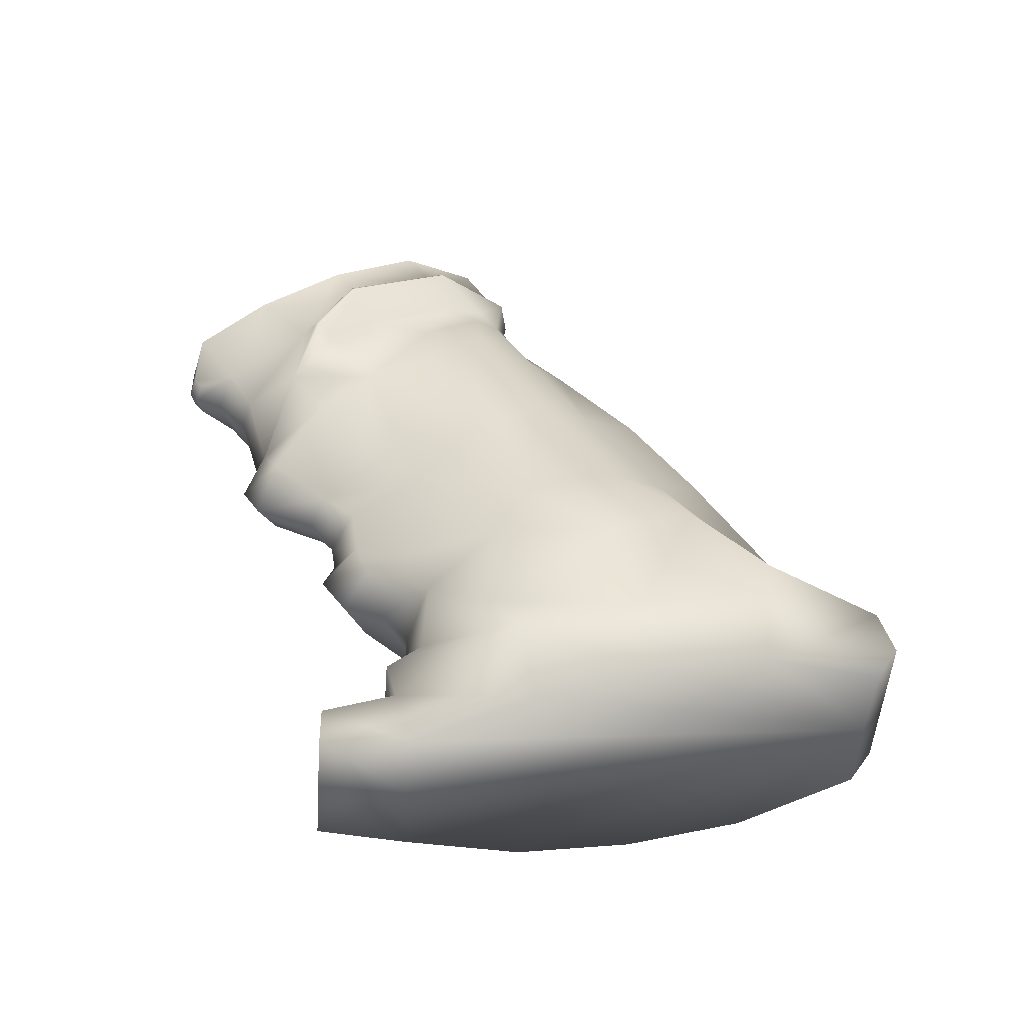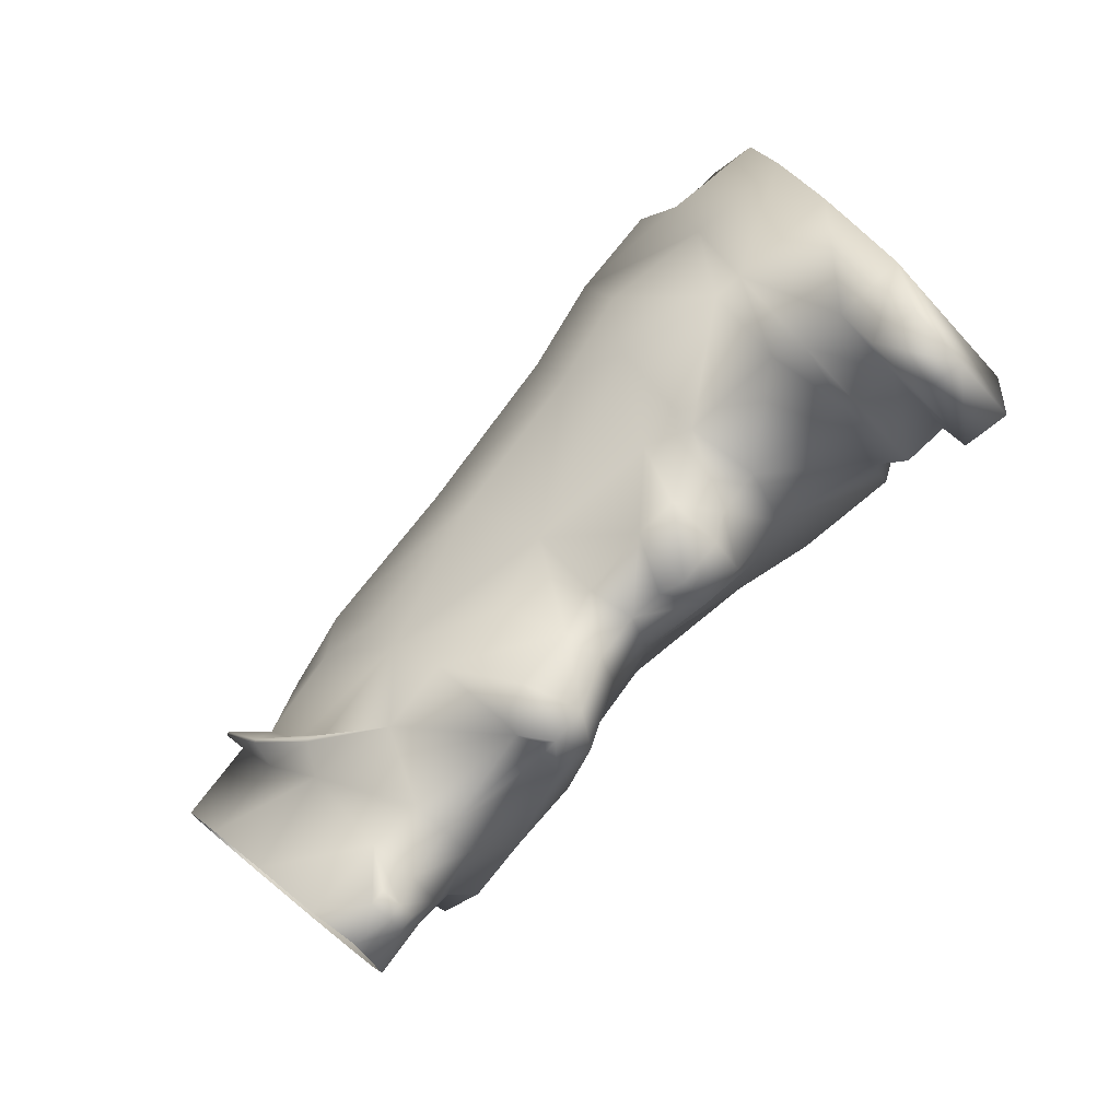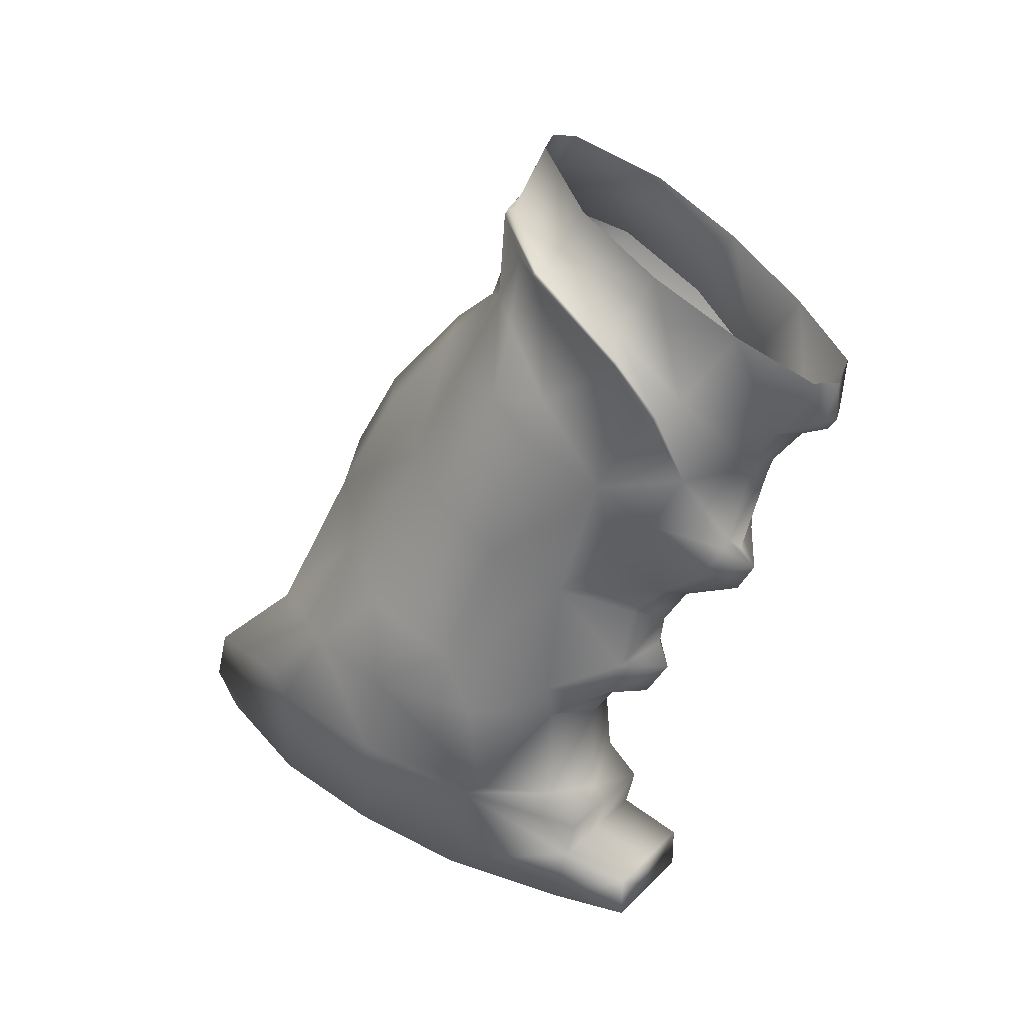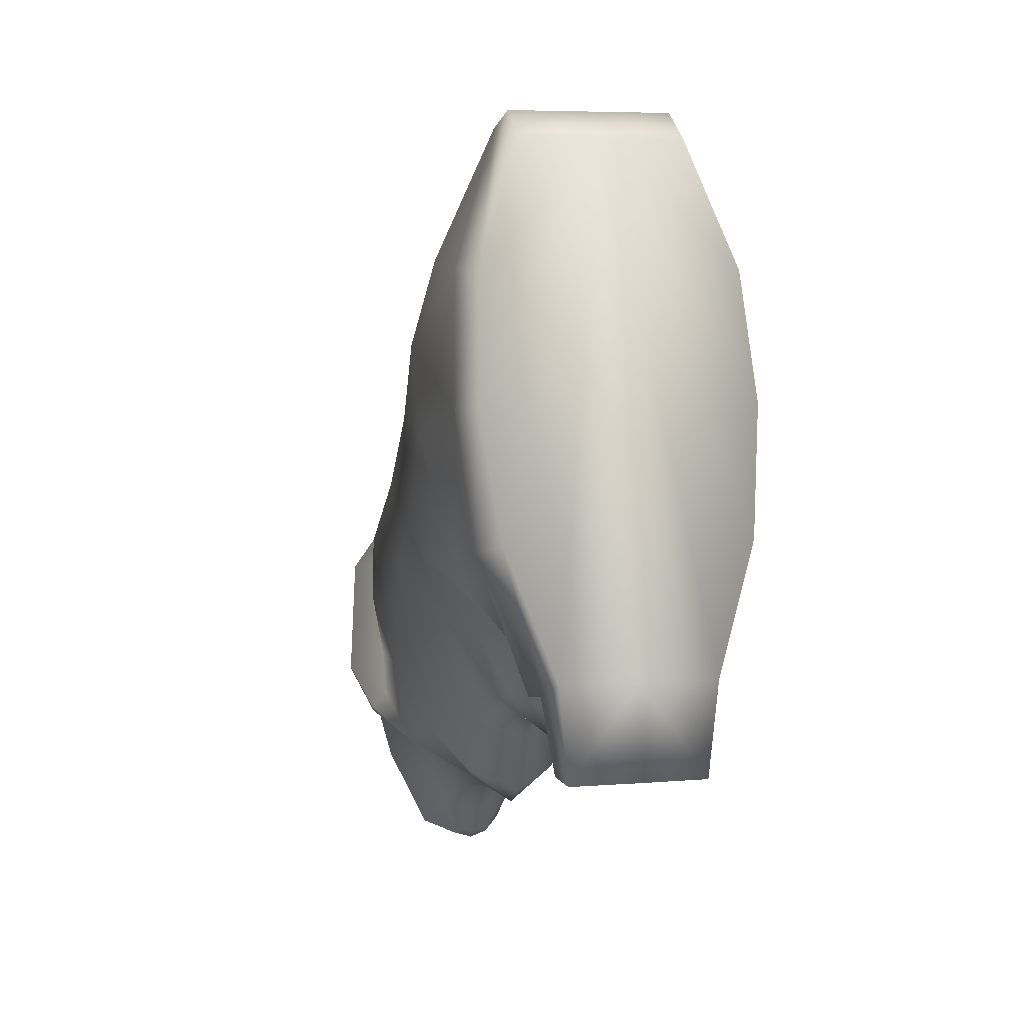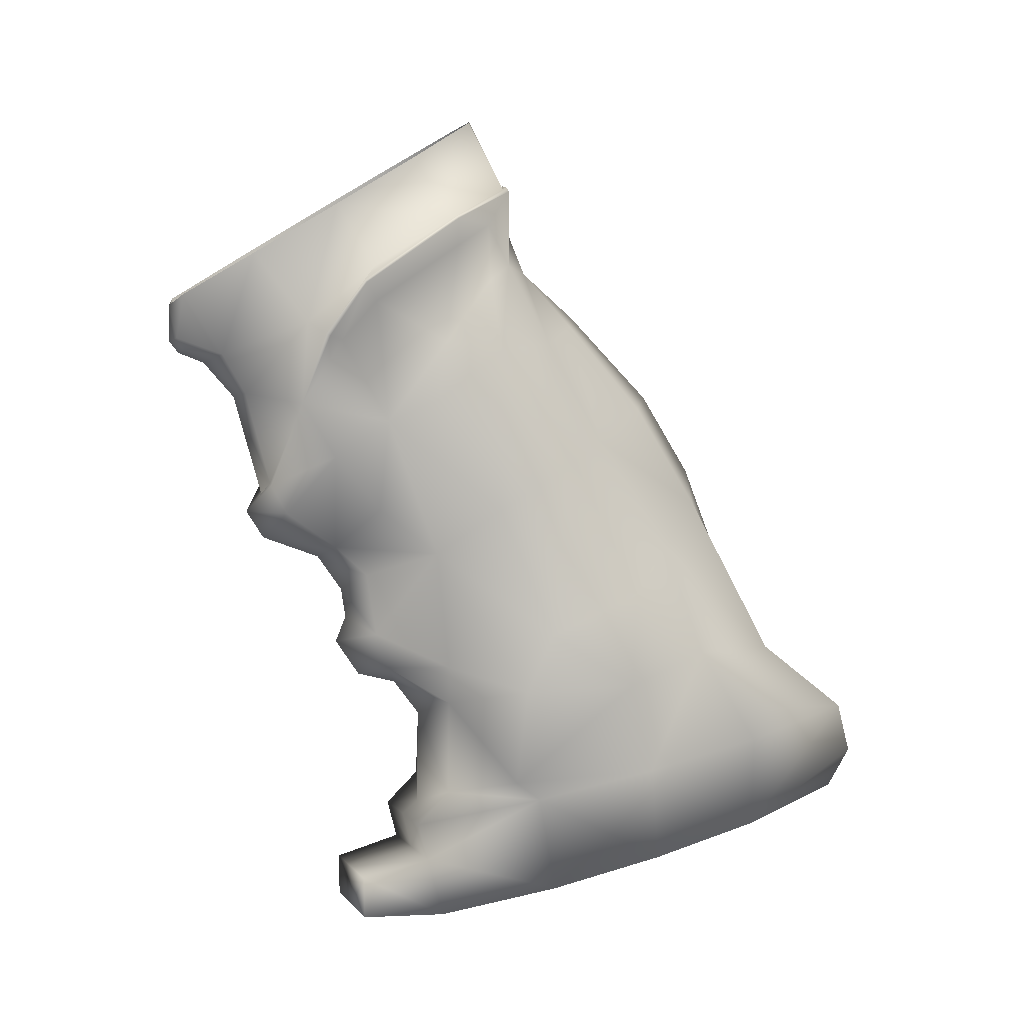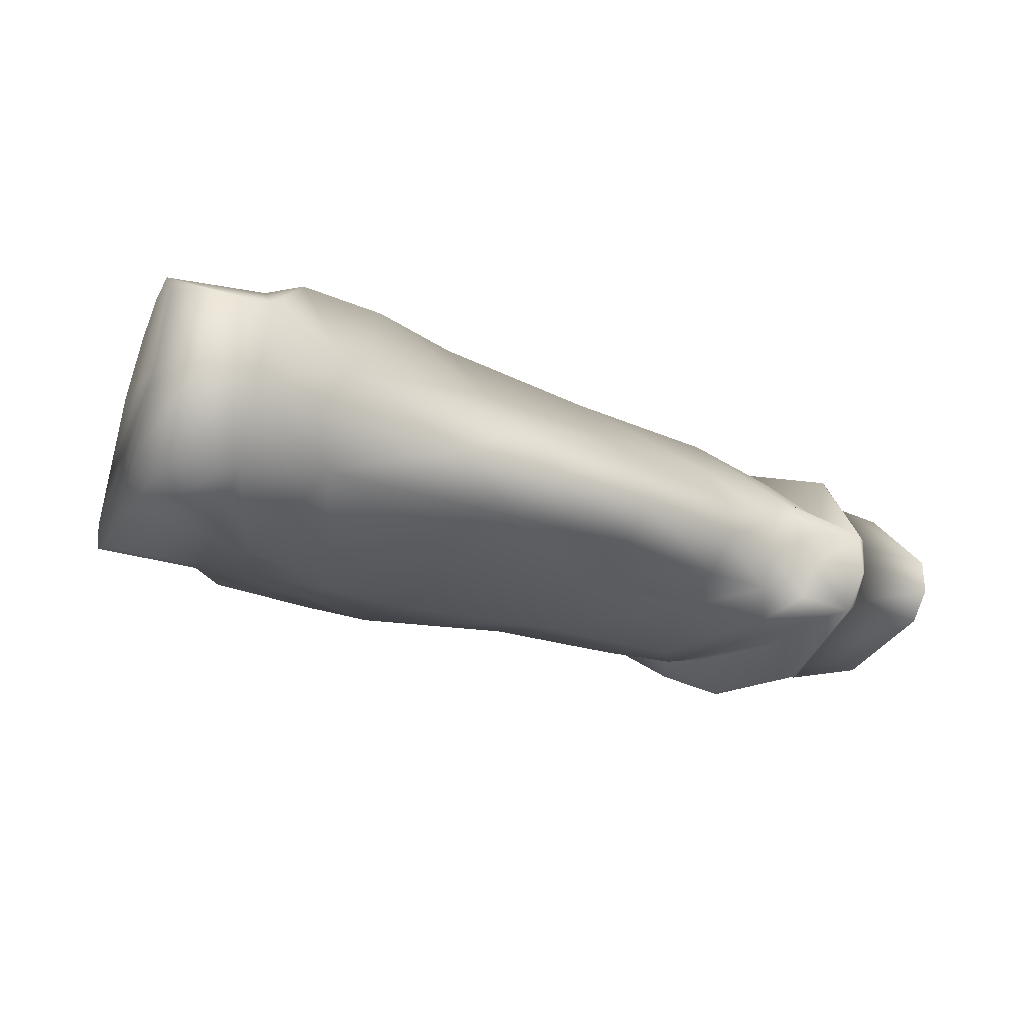
<metadata>
{"format":"obj","ext":"obj","renderer":"f3d","projection":"perspective","resolution":1024,"background":"white","views":[{"elev":-50.6,"azim":-94.2,"up":"+Y"},{"elev":-60.8,"azim":-48.6,"up":"+Z"},{"elev":23.0,"azim":122.1,"up":"+Y"},{"elev":5.9,"azim":-14.3,"up":"+Z"},{"elev":2.5,"azim":-107.4,"up":"+Y"},{"elev":78.8,"azim":99.8,"up":"+Z"}]}
</metadata>
<code>
v  1.852 -11.2 10.76
v  1.17 -11.69 8.852
v  1.17 -10.68 8.57
v  1.028 -10.97 7.414
v  1.028 -11.68 7.425
v  2.002 -9.219 9.996
v  1.145 -9.472 8.956
v  0.9997 -7.868 9.014
v  1.852 -9.572 10.47
v  1.17 -10.03 8.399
v  2.072 -10.7 12.68
v  2.072 -9.114 12.55
v  1.944 -10.21 14.59
v  1.944 -8.655 14.62
v  1.235 -8.197 16.7
v  1.268 -7.189 8.941
v  2.15 -7.585 10.15
v  2.25 -7.523 12.1
v  2.25 -6.967 13.45
v  2.118 -8.081 14.74
v  0.8065 -7.069 15.37
v  0.7238 -7.225 7.955
v  2.257 -6.564 10.6
v  2.154 -5.886 12.22
v  1.284 -5.084 13.12
v  1.918 -3.593 10.97
v  1.94 -4.341 9.721
v  1.238 -5.137 8.732
v  0.7529 -6.609 7.728
v  1.826 -1.494 9.768
v  0.724 -4.304 13.88
v  1.243 -3.122 11.84
v  1.193 -1.362 10.87
v  1.047 0.0555 10.14
v  1.391 -0.2197 9.697
v  0.9051 0.798 9.796
v  0.5828 -0.0523 10.57
v  0.6341 -1.006 11.45
v  0.6595 -2.533 12.79
v  1.826 -2.378 8.617
v  1.826 -1.36 8.751
v  1.254 0.3841 9.124
v  1.748 0.819 8.998
v  0.6622 1.444 10.26
v  0.5534 0.6638 10.28
v  -0 0.019 10.56
v  1.697 -2.759 7.731
v  -0 1.586 10.39
v  -0 0.7601 10.27
v  1.101 -4.341 7.719
v  1.391 -3.388 6.847
v  1.358 -2.448 6.265
v  0.5592 -3.903 5.856
v  0.2481 -3.862 5.894
v  0 -4.379 5.505
v  0.7236 -4.402 6.107
v  0.5162 -5.025 7.029
v  0.5978 -5.542 7.582
v  0 -5.827 7.243
v  0 -5.222 6.811
v  0 -4.856 5.811
v  0 -6.781 7.143
v  0 -6.336 7.323
v  0 -7.395 7.563
v  0 -7.566 8.237
v  0 -8.163 8.695
v  0 -9.811 8.678
v  0 -10.03 8.399
v  -0 -8.197 16.7
v  -0 -9.058 16.92
v  1.235 -9.058 16.92
v  1.235 -9.718 16.5
v  -0 -9.718 16.5
v  -0 -0.8184 11.7
v  -0 -2.308 13.16
v  -0 -3.706 14.03
v  -0 -5.304 14.65
v  -0 -7.321 15.71
v  -1.235 -9.718 16.5
v  -1.944 -10.21 14.59
v  -2.072 -10.7 12.68
v  -1.852 -11.2 10.76
v  -1.17 -11.69 8.852
v  0 -11.69 8.852
v  -1.028 -11.68 7.425
v  0 -11.68 7.422
v  -1.028 -10.97 7.414
v  0 -10.97 7.412
v  -1.17 -10.68 8.57
v  0 -10.68 8.57
v  -1.17 -10.03 8.399
v  -1.391 -0.2197 9.697
v  -1.047 0.0555 10.14
v  -0.9051 0.798 9.796
v  -1.254 0.3841 9.124
v  -1.826 -1.36 8.751
v  -1.826 -1.494 9.768
v  -1.193 -1.362 10.87
v  -0.5828 -0.0523 10.57
v  -0.5534 0.6638 10.28
v  -0.6622 1.444 10.26
v  -1.748 0.819 8.998
v  -2.057 -0.358 7.263
v  -1.918 -3.593 10.97
v  -1.284 -5.084 13.12
v  -1.243 -3.122 11.84
v  -0.6341 -1.006 11.45
v  -0.6595 -2.533 12.79
v  -0.7241 -4.304 13.88
v  -0.8065 -7.069 15.37
v  -2.25 -6.967 13.45
v  -2.118 -8.081 14.74
v  -1.235 -8.197 16.7
v  -1.944 -8.655 14.62
v  -2.072 -9.114 12.55
v  -1.235 -9.058 16.92
v  0.4925 1.504 10.19
v  0.572 1.524 10.25
v  1.722 0.8667 8.978
v  1.398 0.8437 8.964
v  2.042 -0.3202 7.221
v  1.462 -0.0285 7.545
v  1.802 -1.239 6.593
v  -0 1.613 10.34
v  -0 1.554 10.28
v  -0 2.774 9.697
v  0.5184 2.674 9.533
v  1.355 1.907 8.283
v  1.462 1.039 6.87
v  1.388 -1.028 6.359
v  0.5339 -2.265 5.406
v  0 -2.322 5.286
v  0 -4.066 5.779
v  0.6387 -1.58 4.984
v  0.2979 -1.485 4.383
v  0.2979 -1.289 4.232
v  1.198 0.1718 5.456
v  0.6958 -0.5362 4.303
v  0 -0.6957 4.139
v  0 -1.342 4.145
v  0 -1.538 4.297
v  0 -1.717 4.754
v  2.057 -0.358 7.263
v  1.5 -0.6396 7.573
v  1.584 -1.341 6.931
v  1.822 -1.282 6.665
v  -0.5162 -5.025 7.029
v  -1.101 -4.341 7.719
v  -1.391 -3.388 6.847
v  -0.7236 -4.402 6.107
v  -0.5592 -3.903 5.856
v  -0.5978 -5.542 7.582
v  -1.238 -5.137 8.732
v  -1.697 -2.759 7.731
v  -1.358 -2.448 6.265
v  -0.2481 -3.862 5.894
v  -1.94 -4.341 9.721
v  -1.826 -2.378 8.617
v  -2.257 -6.564 10.6
v  -2.15 -7.585 10.15
v  -1.268 -7.189 8.941
v  -0.9997 -7.868 9.014
v  -0.7238 -7.225 7.955
v  -0.7529 -6.609 7.728
v  -2.25 -7.523 12.1
v  -2.002 -9.219 9.996
v  -1.145 -9.472 8.956
v  -1.852 -9.572 10.47
v  -2.154 -5.886 12.22
v  -1.584 -1.341 6.931
v  -1.5 -0.6396 7.573
v  -1.388 -1.028 6.359
v  -1.462 -0.0285 7.545
v  -1.462 1.039 6.87
v  -1.802 -1.239 6.593
v  -1.822 -1.282 6.665
v  -0.6387 -1.58 4.984
v  -0.5339 -2.265 5.406
v  -0.2979 -1.485 4.383
v  -0.2979 -1.289 4.232
v  -0.6958 -0.5362 4.303
v  -1.198 0.1718 5.456
v  -0.572 1.524 10.25
v  -0.4925 1.504 10.19
v  -0.5184 2.674 9.533
v  -1.398 0.8437 8.964
v  -1.355 1.907 8.283
v  -2.042 -0.3202 7.221
v  -1.722 0.8667 8.978
o grip2
g grip2
f 1 2 3
f 4 3 2
f 2 5 4
f 6 7 8
f 7 6 9
f 9 10 7
f 3 10 9
f 3 9 1
f 11 1 9
f 9 12 11
f 13 11 12
f 12 14 13
f 13 14 15
f 12 9 6
f 8 16 17
f 8 17 6
f 18 6 17
f 6 18 12
f 19 12 18
f 14 12 19
f 19 20 14
f 14 20 15
f 15 20 21
f 21 20 19
f 22 16 8
f 17 23 18
f 18 23 24
f 24 19 18
f 21 19 25
f 25 19 24
f 25 24 26
f 26 24 23
f 23 27 26
f 28 27 23
f 23 17 28
f 17 16 28
f 29 28 16
f 16 22 29
f 30 26 27
f 25 31 21
f 31 25 32
f 26 32 25
f 33 32 26
f 26 30 33
f 34 33 30
f 30 35 34
f 36 34 35
f 33 34 37
f 37 38 33
f 32 33 38
f 38 39 32
f 32 39 31
f 30 40 41
f 35 30 41
f 42 35 41
f 35 42 36
f 36 42 43
f 43 44 36
f 34 36 44
f 44 45 34
f 37 34 45
f 46 37 45
f 41 40 47
f 44 48 49
f 49 45 44
f 45 49 46
f 50 51 47
f 47 51 52
f 53 52 51
f 53 54 52
f 54 53 55
f 55 53 56
f 51 56 53
f 57 56 51
f 51 50 57
f 57 50 28
f 28 50 47
f 27 28 47
f 47 40 27
f 27 40 30
f 58 59 60
f 59 58 29
f 58 28 29
f 28 58 57
f 60 57 58
f 57 60 61
f 61 56 57
f 56 61 55
f 29 62 63
f 29 63 59
f 62 29 22
f 22 64 62
f 22 65 64
f 65 22 8
f 8 66 65
f 66 8 7
f 7 67 66
f 67 7 10
f 10 68 67
f 69 70 71
f 69 15 21
f 71 15 69
f 13 15 71
f 13 71 72
f 72 71 70
f 70 73 72
f 37 46 74
f 74 38 37
f 38 74 75
f 75 39 38
f 39 75 76
f 76 31 39
f 31 76 77
f 21 31 77
f 77 78 21
f 21 78 69
f 73 79 80
f 73 80 81
f 73 81 82
f 73 82 83
f 84 73 83
f 84 83 85
f 85 86 84
f 86 85 87
f 87 88 86
f 88 87 89
f 89 90 88
f 90 89 91
f 91 68 90
f 92 93 94
f 94 95 92
f 92 96 97
f 93 92 97
f 97 98 93
f 99 93 98
f 99 100 93
f 93 100 101
f 101 94 93
f 94 101 102
f 102 95 94
f 95 102 103
f 98 97 104
f 105 106 104
f 104 106 98
f 107 98 106
f 98 107 99
f 99 107 74
f 74 46 99
f 100 99 46
f 46 49 100
f 101 100 49
f 49 48 101
f 108 109 76
f 76 75 108
f 107 108 75
f 75 74 107
f 106 108 107
f 109 108 106
f 106 105 109
f 110 109 105
f 105 111 110
f 110 111 112
f 113 110 112
f 114 113 112
f 80 113 114
f 80 114 115
f 111 115 114
f 114 112 111
f 79 73 70
f 70 116 79
f 80 79 116
f 80 116 113
f 69 113 116
f 110 113 69
f 69 78 110
f 110 78 77
f 77 109 110
f 109 77 76
f 116 70 69
f 117 118 119
f 119 120 117
f 120 119 121
f 121 122 120
f 122 121 123
f 44 43 119
f 119 118 44
f 48 44 118
f 118 124 48
f 125 124 118
f 118 117 125
f 126 125 117
f 117 127 126
f 127 117 120
f 120 128 127
f 129 128 120
f 120 122 129
f 129 122 130
f 123 130 122
f 130 123 52
f 52 131 130
f 52 54 131
f 132 131 54
f 54 133 132
f 55 133 54
f 134 130 131
f 134 135 136
f 130 137 129
f 137 130 134
f 134 138 137
f 136 138 134
f 139 138 136
f 136 140 139
f 140 136 135
f 135 141 140
f 141 135 134
f 134 142 141
f 142 134 131
f 131 132 142
f 143 43 42
f 42 144 143
f 143 144 145
f 145 146 143
f 41 144 42
f 144 41 47
f 47 145 144
f 52 145 47
f 145 52 146
f 52 123 146
f 143 146 123
f 123 121 143
f 43 143 121
f 121 119 43
f 147 148 149
f 149 150 147
f 151 150 149
f 150 151 55
f 55 61 150
f 147 150 61
f 61 60 147
f 60 59 152
f 152 147 60
f 147 152 153
f 153 148 147
f 153 154 148
f 148 154 149
f 155 149 154
f 149 155 151
f 151 155 156
f 55 151 156
f 157 158 154
f 154 153 157
f 159 157 153
f 153 160 159
f 160 153 161
f 162 160 161
f 163 162 161
f 164 163 161
f 161 153 164
f 152 164 153
f 165 159 160
f 160 166 165
f 166 160 162
f 162 167 166
f 66 67 167
f 167 162 66
f 65 66 162
f 162 163 65
f 163 64 65
f 62 64 163
f 163 164 62
f 164 63 62
f 59 63 164
f 164 152 59
f 67 68 91
f 91 167 67
f 167 91 168
f 168 166 167
f 166 168 115
f 115 165 166
f 111 165 115
f 165 111 169
f 105 169 111
f 104 169 105
f 89 168 91
f 115 81 80
f 81 115 168
f 168 82 81
f 82 168 89
f 89 83 82
f 83 89 87
f 87 85 83
f 154 170 155
f 171 170 154
f 154 96 171
f 96 154 158
f 97 96 158
f 97 158 157
f 157 104 97
f 104 157 159
f 159 169 104
f 169 159 165
f 172 173 174
f 173 172 175
f 155 175 172
f 155 176 175
f 170 176 155
f 103 176 170
f 170 171 103
f 103 171 95
f 95 171 96
f 96 92 95
f 175 176 103
f 177 178 172
f 172 178 155
f 155 178 156
f 156 133 55
f 132 133 156
f 156 178 132
f 142 132 178
f 178 177 142
f 141 142 177
f 177 179 141
f 140 141 179
f 179 180 140
f 139 140 180
f 180 179 177
f 180 181 139
f 177 181 180
f 182 181 177
f 177 172 182
f 174 182 172
f 183 101 48
f 48 124 183
f 183 124 125
f 125 184 183
f 184 125 126
f 126 185 184
f 186 184 185
f 185 187 186
f 186 187 174
f 174 173 186
f 188 103 102
f 103 188 175
f 175 188 173
f 186 173 188
f 188 189 186
f 184 186 189
f 189 183 184
f 101 183 189
f 189 102 101
f 102 189 188
f 13 72 73
f 11 13 73
f 1 11 73
f 2 1 73
f 84 2 73
f 5 2 84
f 84 86 5
f 4 5 86
f 86 88 4
f 3 4 88
f 88 90 3
f 10 3 90
f 90 68 10

</code>
